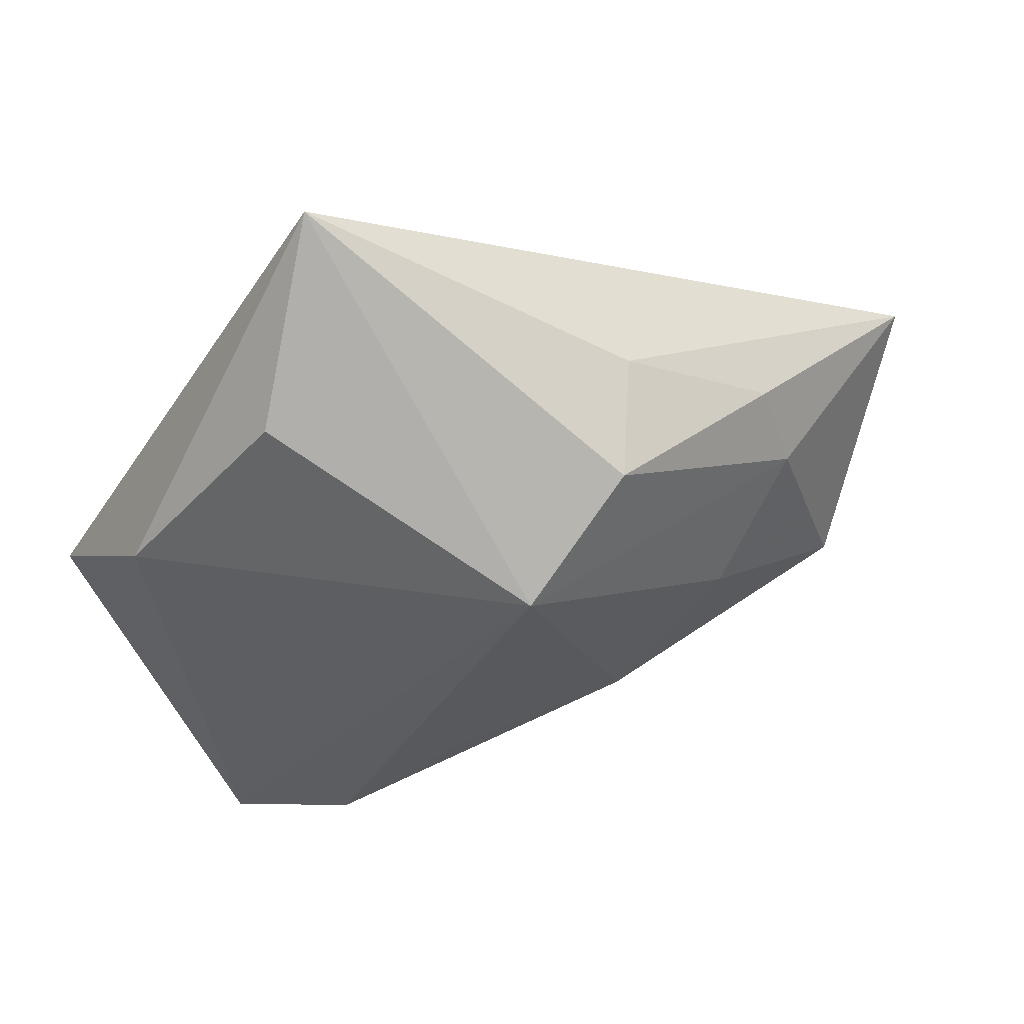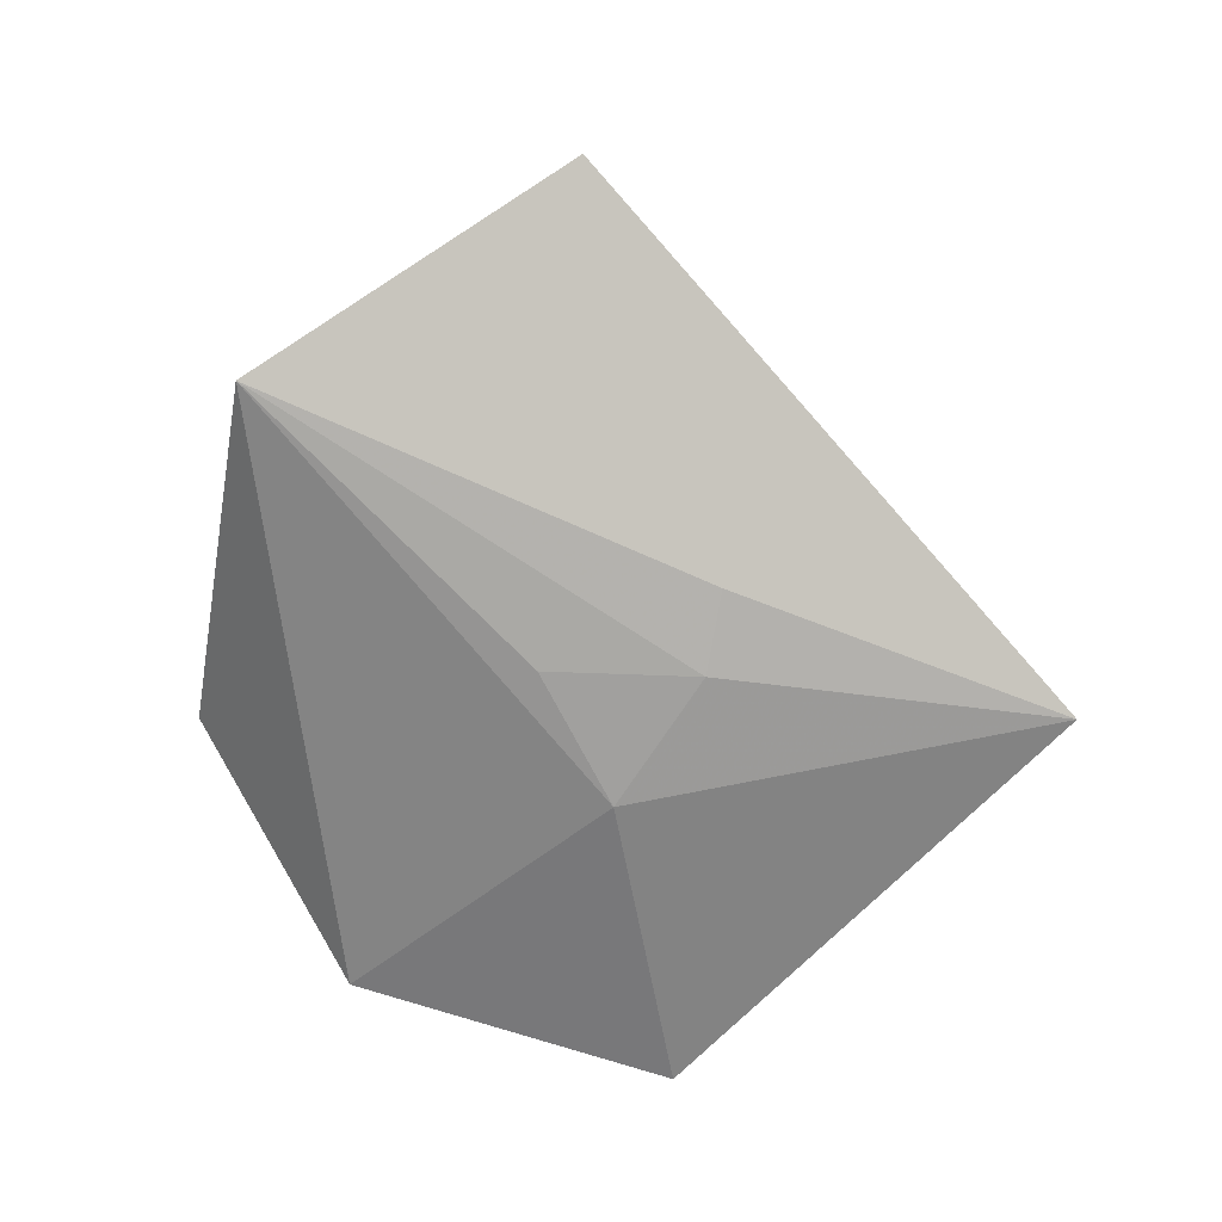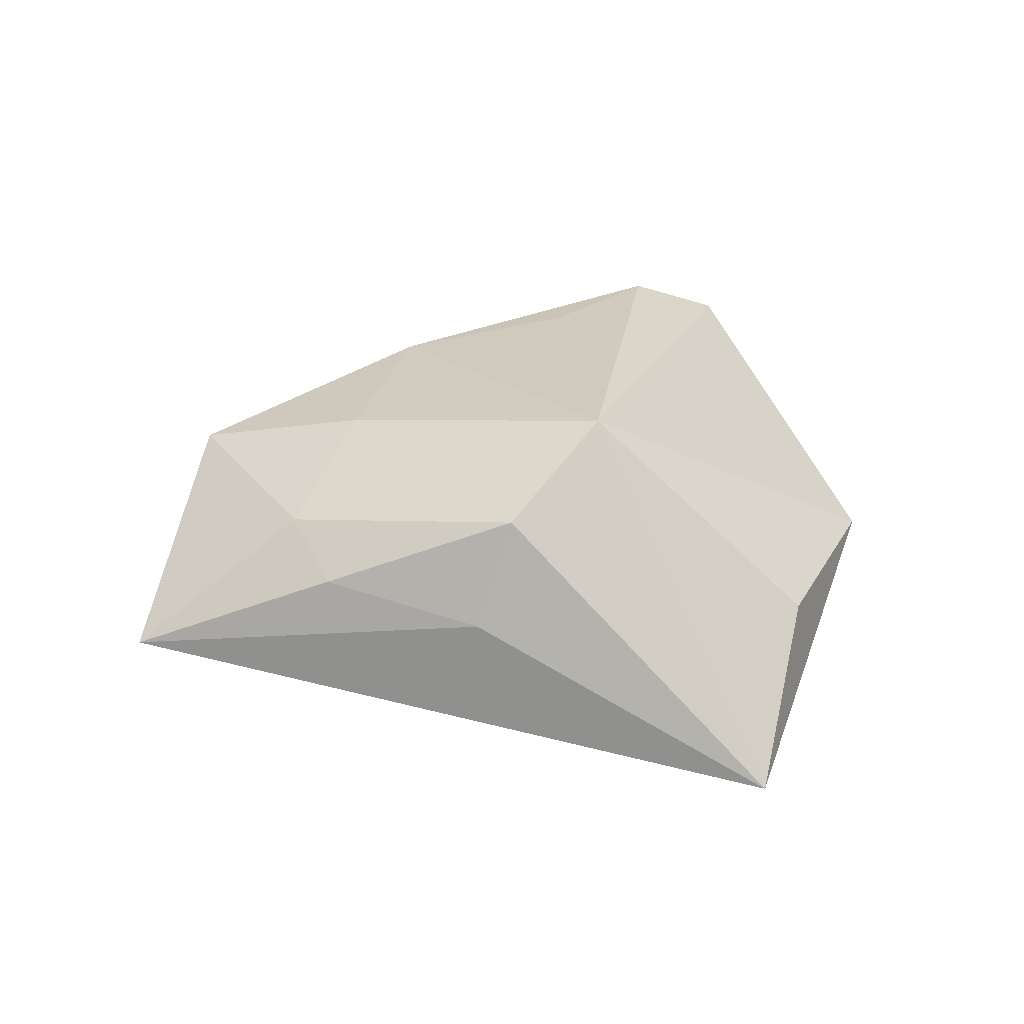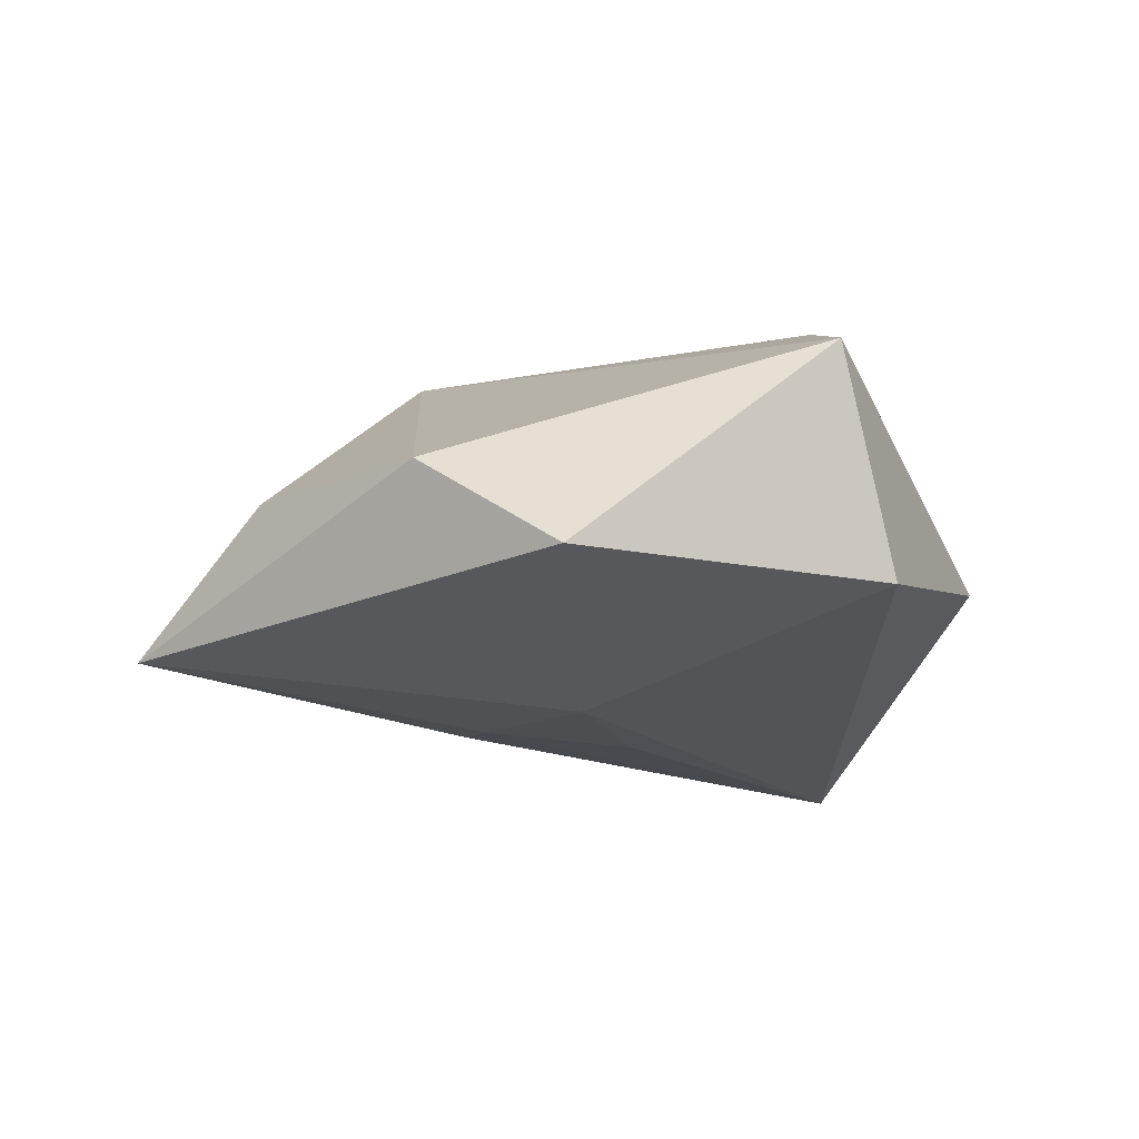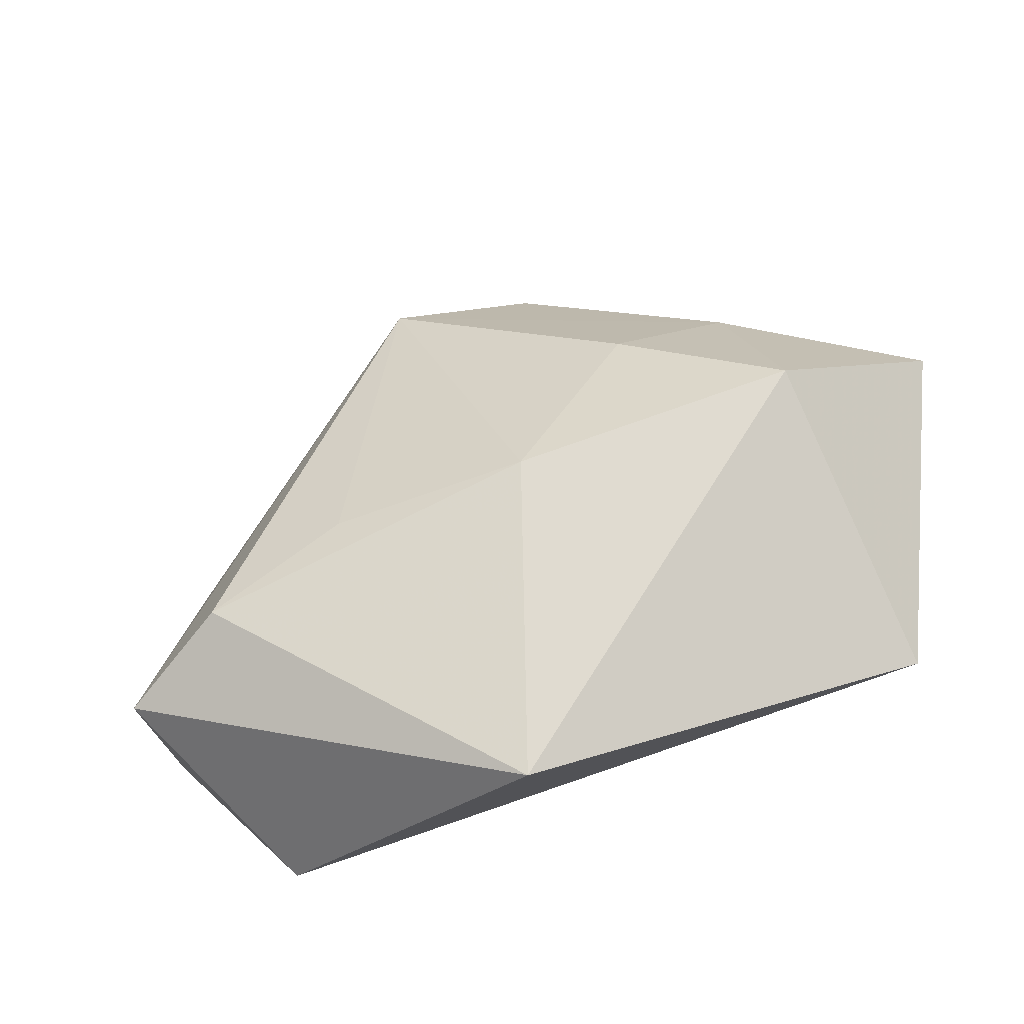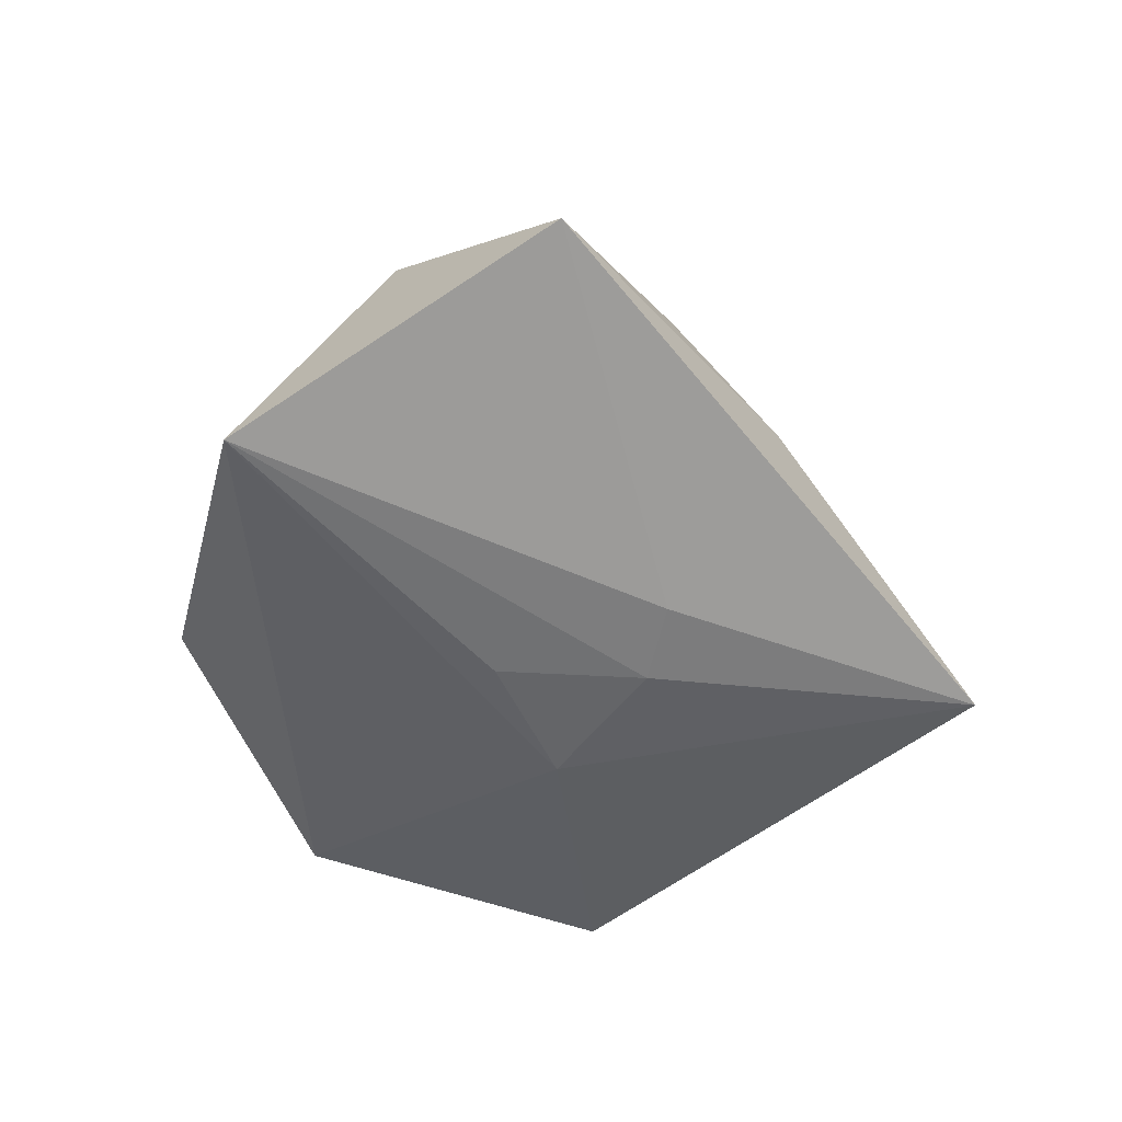
<metadata>
{"format":"obj","ext":"obj","renderer":"f3d","projection":"perspective","resolution":1024,"background":"white","views":[{"elev":59.5,"azim":-19.9,"up":"+Y"},{"elev":-69.4,"azim":102.8,"up":"+Z"},{"elev":30.0,"azim":162.9,"up":"+Z"},{"elev":-18.8,"azim":-84.4,"up":"+Z"},{"elev":-60.7,"azim":23.7,"up":"+Y"},{"elev":-49.3,"azim":99.6,"up":"+Z"}]}
</metadata>
<code>
v -0.03707 -0.02822 0.01325
v 0.03372 0.01272 0.01171
v 0.009675 0.01711 -0.01583
v -0.01429 0.05062 -0.01274
v 0.001168 0.01346 -0.0176
v 0.01084 0.02904 0.01644
v -0.02441 0.03508 0.001805
v 0.04027 -0.008961 0.01346
v 0.006017 -0.003222 -0.01857
v -0.02487 -0.02524 0.01923
v 0.03177 0.02155 0.007577
v 0.01104 -0.01677 0.01857
v -0.002559 0.02114 0.02399
v -0.04095 0.01549 0.0001634
v 0.00261 -0.04293 -0.002311
v 0.01593 0.03181 0.00448
v -0.04798 -0.000569 -0.01206
v 0.05401 0.01252 -0.002559
v -0.02885 -0.0332 -0.01096
v -0.01013 -0.01725 0.01974
v 0.04234 -0.0253 -0.01736
v -0.01067 0.001021 -0.01869
v 0.0232 0.002244 0.01868
f 8 21 18
f 21 8 15
f 15 19 21
f 2 8 18
f 10 15 12
f 12 15 8
f 17 19 1
f 1 14 17
f 1 15 10
f 19 15 1
f 10 13 1
f 13 14 1
f 7 14 13
f 20 13 10
f 10 12 20
f 20 12 13
f 13 12 23
f 23 12 8
f 23 2 13
f 8 2 23
f 21 19 22
f 22 19 17
f 4 22 17
f 5 22 4
f 17 14 4
f 14 7 4
f 4 7 13
f 9 5 21
f 21 22 9
f 9 22 5
f 18 21 3
f 3 4 18
f 21 5 3
f 5 4 3
f 13 2 6
f 6 4 13
f 18 4 16
f 4 6 16
f 18 16 11
f 11 16 6
f 11 2 18
f 11 6 2

</code>
